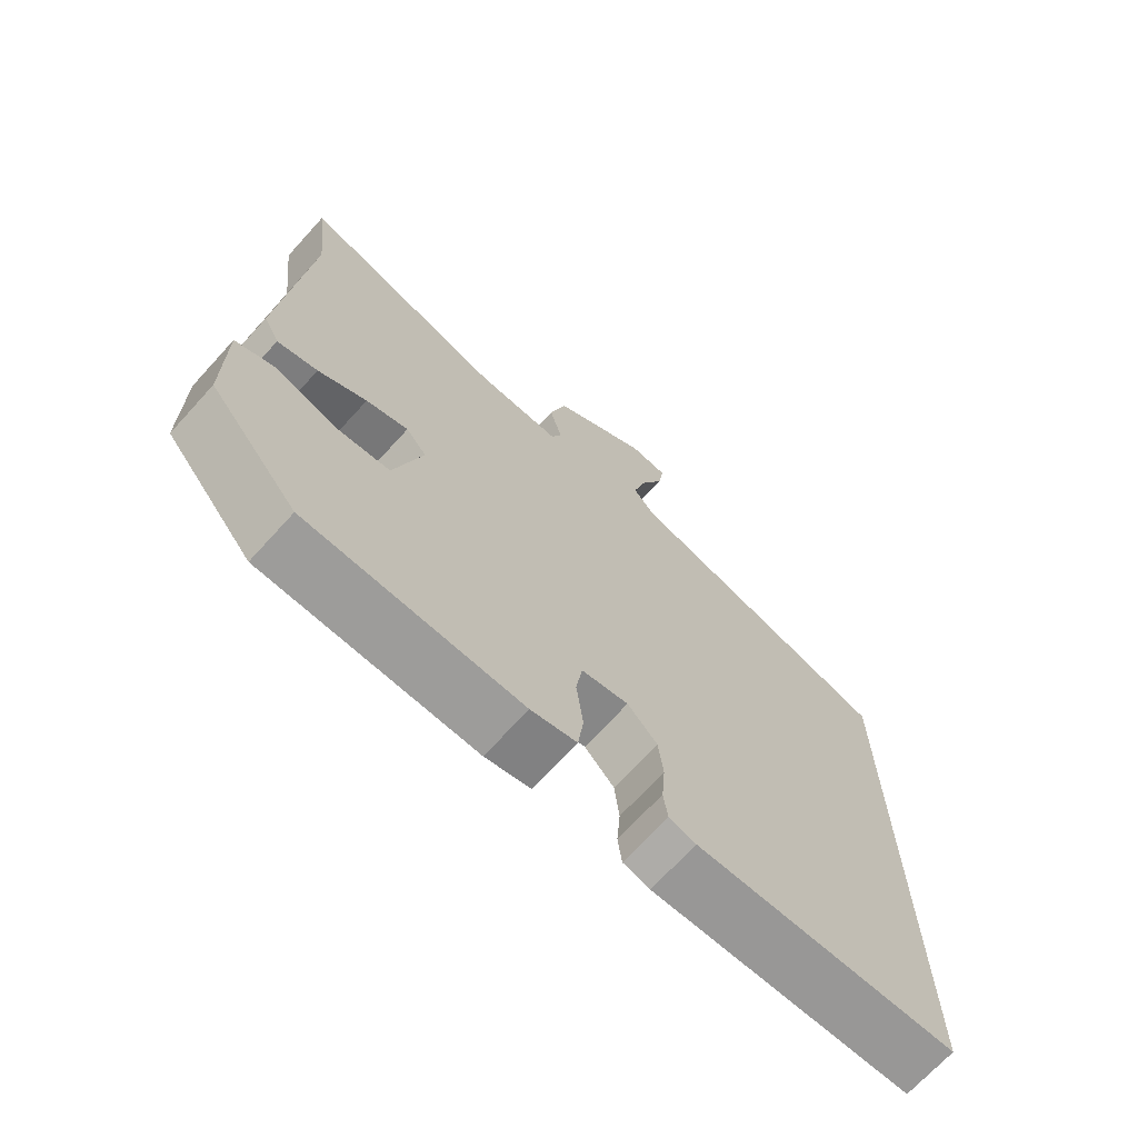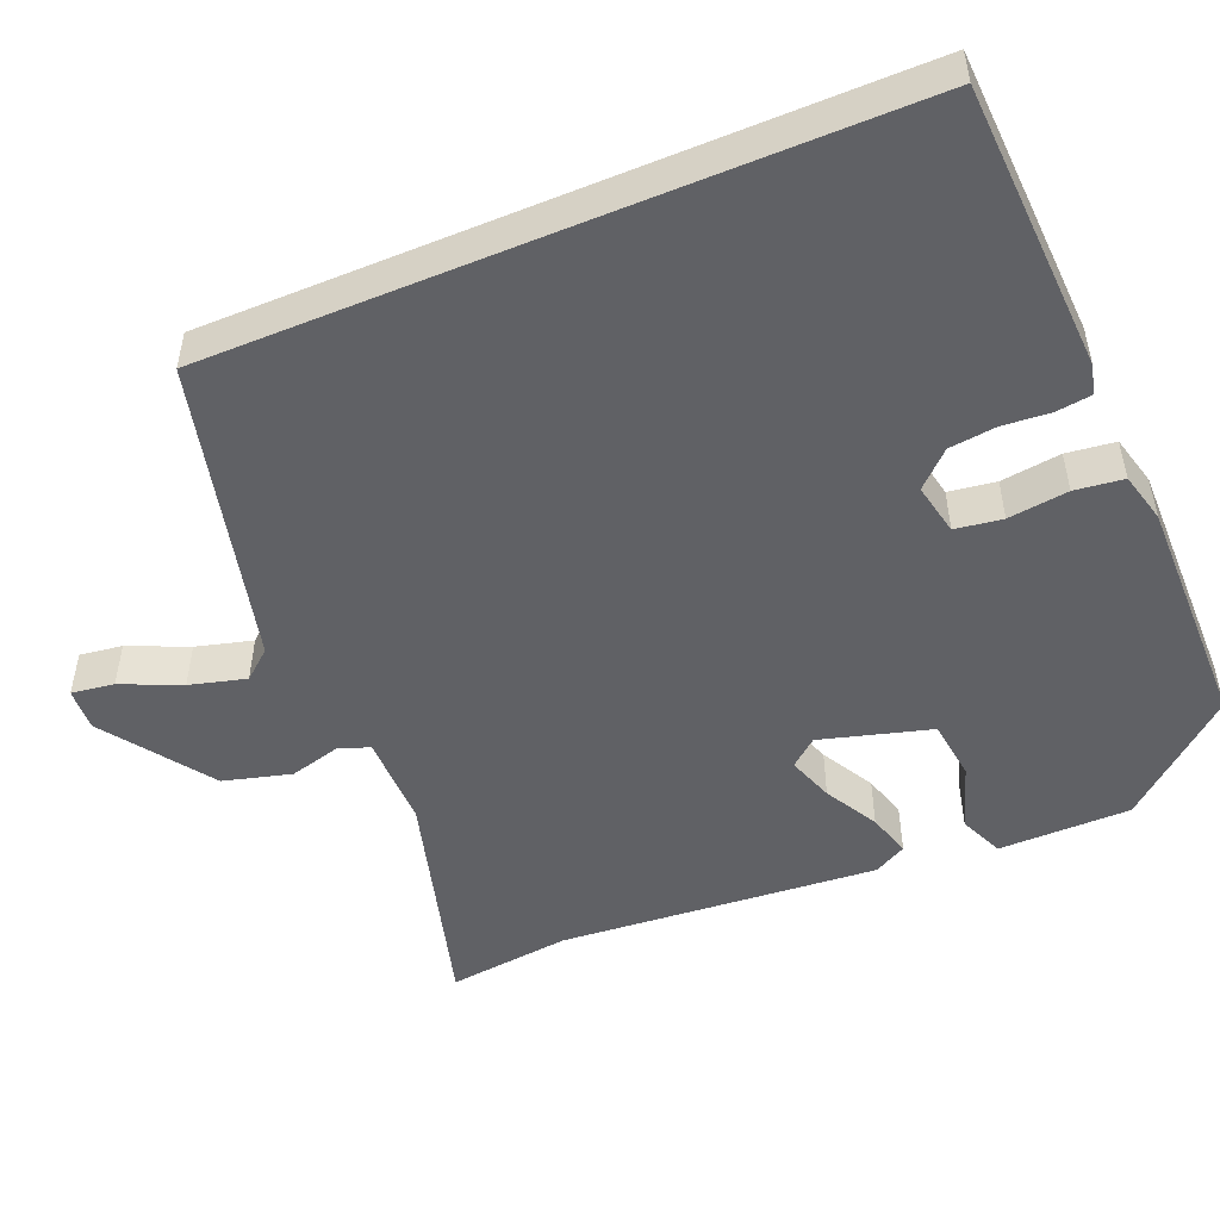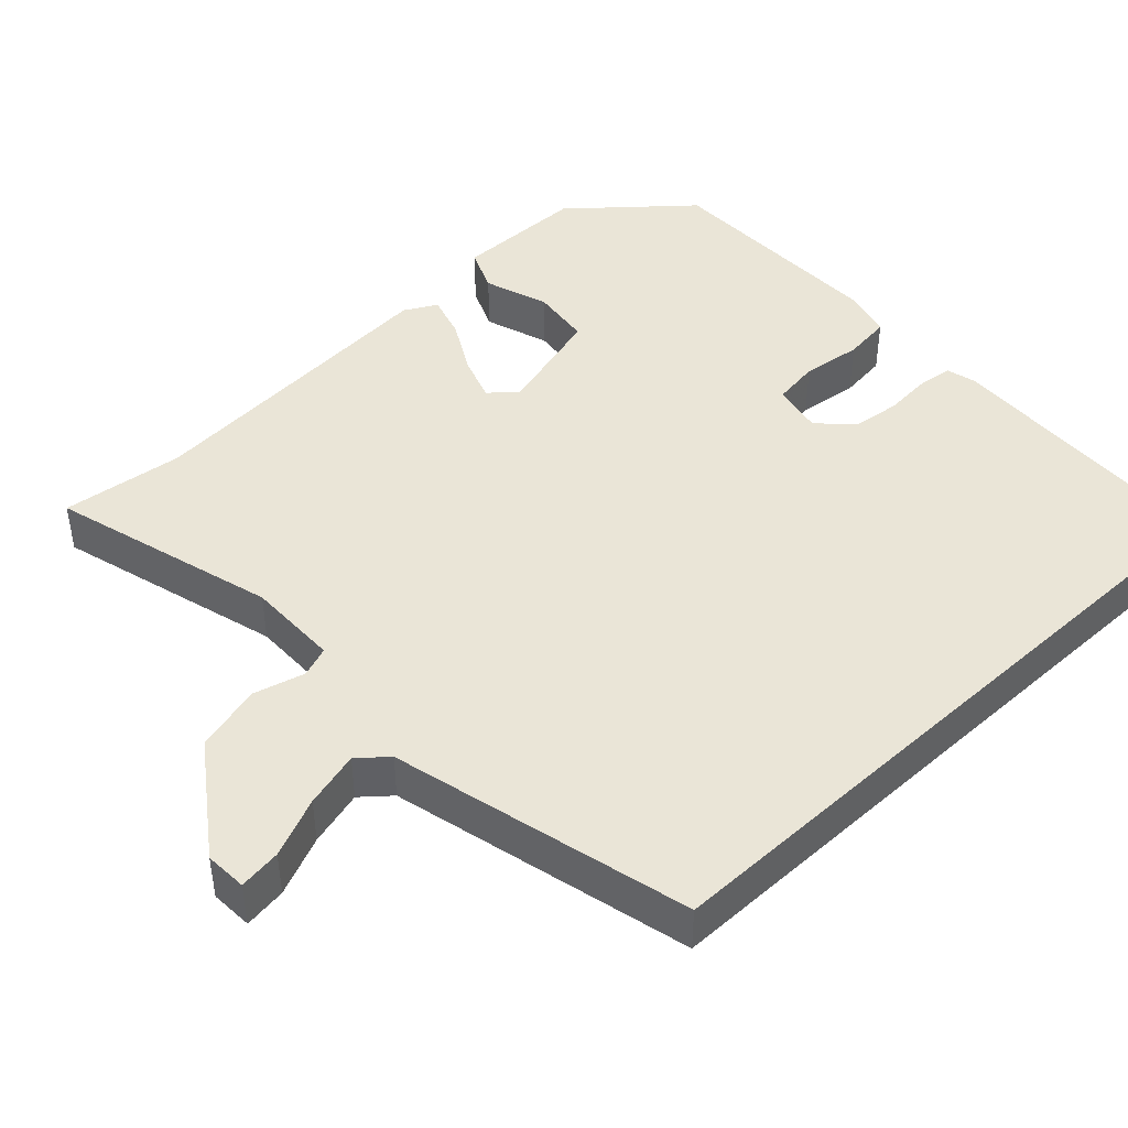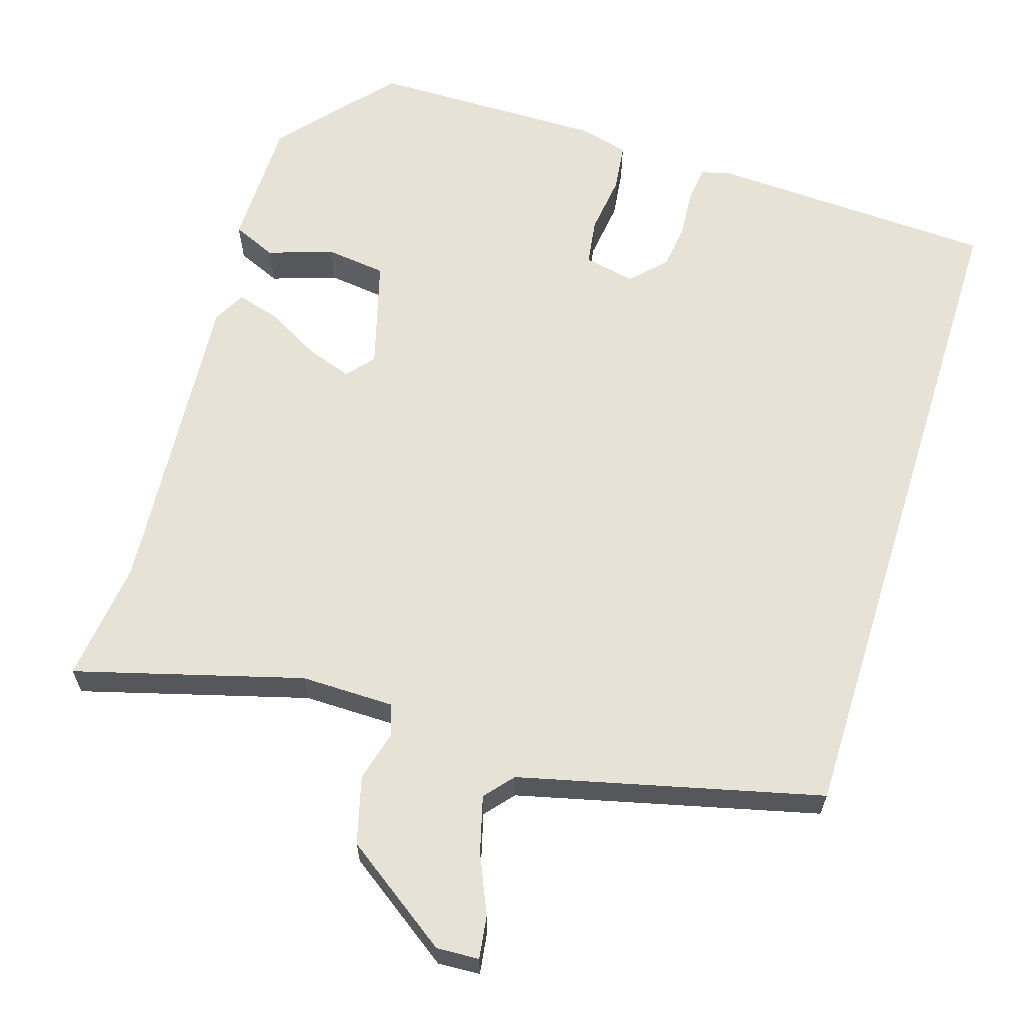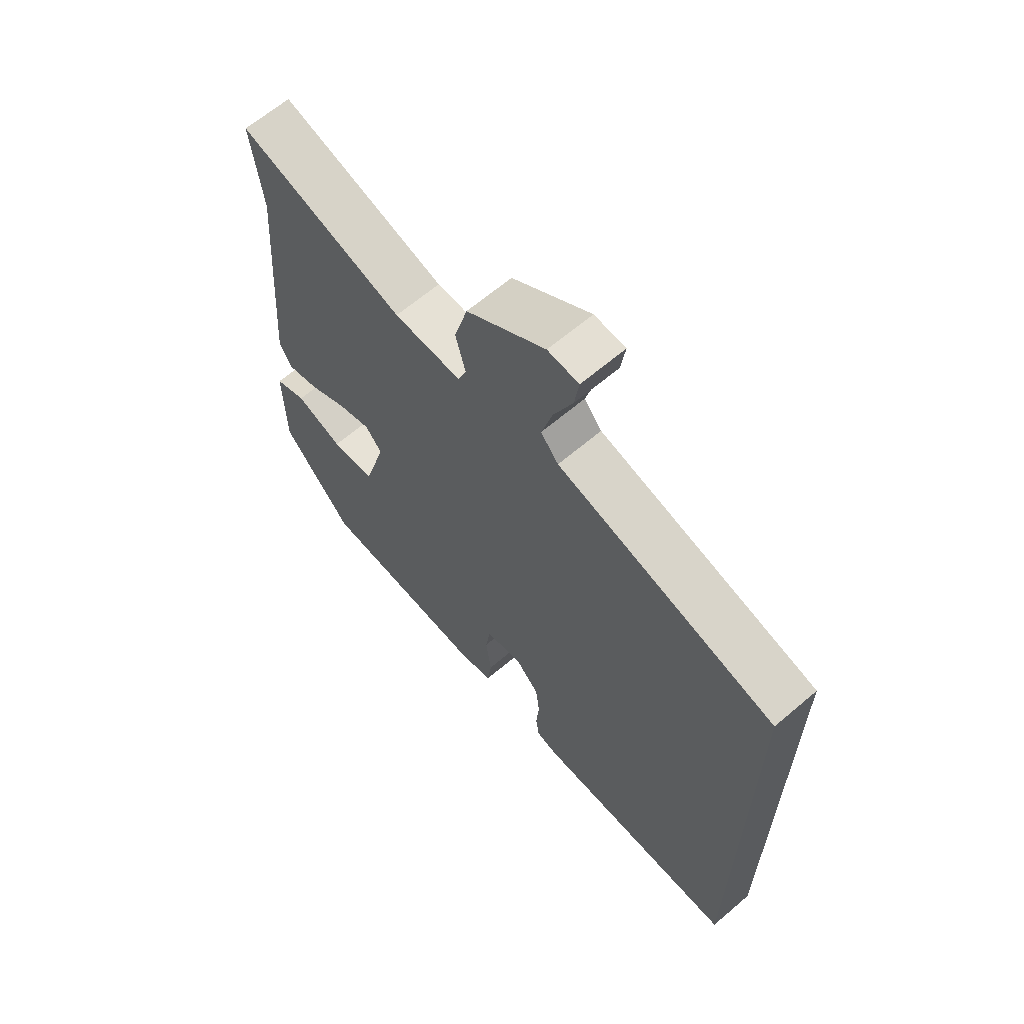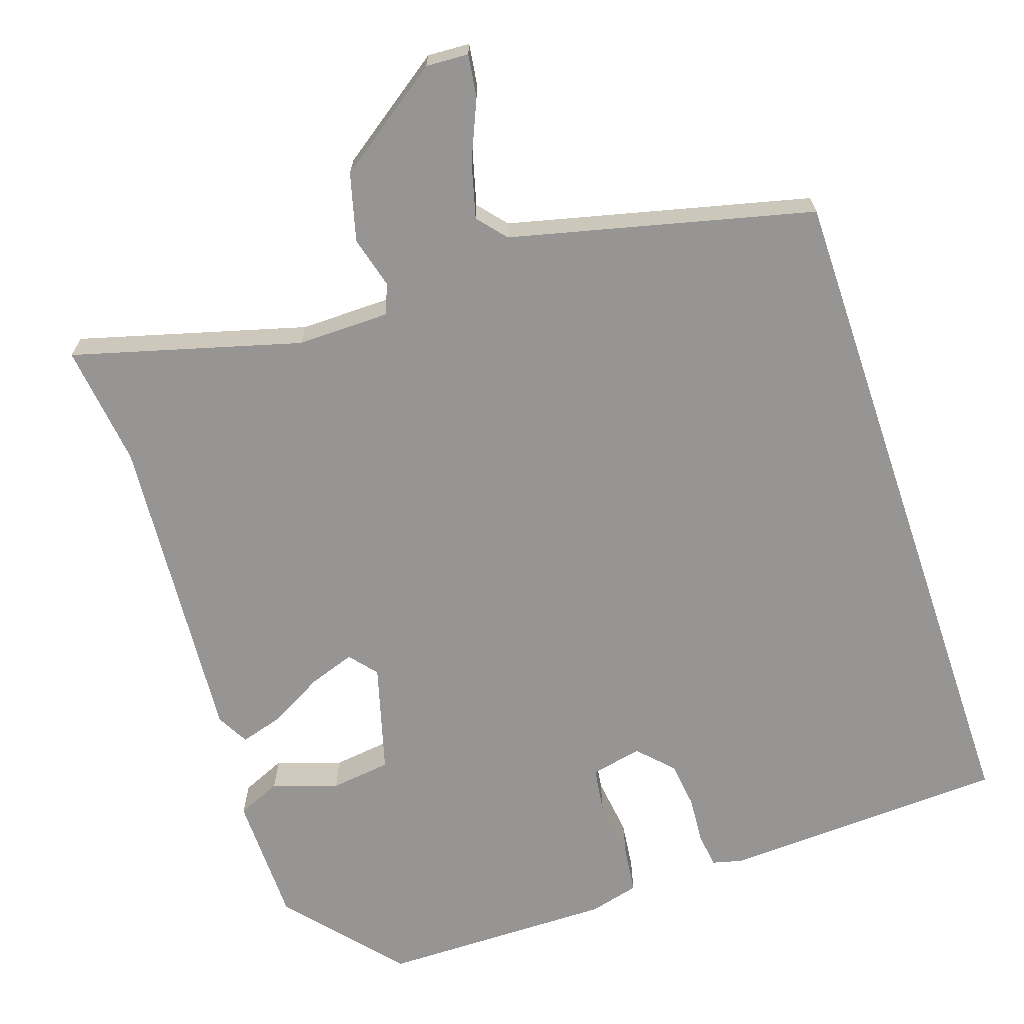
<metadata>
{"format":"obj","ext":"obj","renderer":"f3d","projection":"perspective","resolution":1024,"background":"white","views":[{"elev":-69.9,"azim":-42.3,"up":"+Z"},{"elev":-50.0,"azim":112.7,"up":"+Y"},{"elev":44.4,"azim":47.1,"up":"+Y"},{"elev":63.0,"azim":17.5,"up":"+Y"},{"elev":64.8,"azim":49.4,"up":"+Z"},{"elev":-67.5,"azim":18.8,"up":"+Y"}]}
</metadata>
<code>
v -0.418 0.07 -0.479
v -0.546 0.07 -0.329
v -0.547 0.07 -0.155
v -0.489 0.07 -0.13
v -0.403 0.07 -0.159
v -0.323 0.07 -0.149
v -0.282 0.07 -0.004
v -0.312 0.07 0.032
v -0.373 0.07 0.011
v -0.443 0.07 -0.028
v -0.501 0.07 -0.045
v -0.524 0.07 -0.002
v -0.49 0.07 0.417
v -0.509 0.07 0.579
v -0.209 0.07 0.495
v -0.086 0.07 0.496
v -0.071 0.07 0.536
v -0.089 0.07 0.604
v -0.065 0.07 0.693
v 0.077 0.07 0.793
v 0.133 0.07 0.79
v 0.125 0.07 0.734
v 0.091 0.07 0.656
v 0.071 0.07 0.582
v 0.103 0.07 0.544
v 0.5 0.07 0.446
v 0.5 0.07 -0.455
v 0.122 0.07 -0.472
v 0.083 0.07 -0.462
v 0.077 0.07 -0.416
v 0.082 0.07 -0.353
v 0.075 0.07 -0.291
v 0.032 0.07 -0.246
v -0.036 0.07 -0.26
v -0.045 0.07 -0.322
v -0.035 0.07 -0.401
v -0.043 0.07 -0.465
v -0.109 0.07 -0.482
v -0.418 0 -0.479
v -0.546 0 -0.329
v -0.547 0 -0.155
v -0.489 0 -0.13
v -0.403 0 -0.159
v -0.323 0 -0.149
v -0.282 0 -0.004
v -0.312 0 0.032
v -0.373 0 0.011
v -0.443 0 -0.028
v -0.501 0 -0.045
v -0.524 0 -0.002
v -0.49 0 0.417
v -0.509 0 0.579
v -0.209 0 0.495
v -0.086 0 0.496
v -0.071 0 0.536
v -0.089 0 0.604
v -0.065 0 0.693
v 0.077 0 0.793
v 0.133 0 0.79
v 0.125 0 0.734
v 0.091 0 0.656
v 0.071 0 0.582
v 0.103 0 0.544
v 0.5 0 0.446
v 0.5 0 -0.455
v 0.122 0 -0.472
v 0.083 0 -0.462
v 0.077 0 -0.416
v 0.082 0 -0.353
v 0.075 0 -0.291
v 0.032 0 -0.246
v -0.036 0 -0.26
v -0.045 0 -0.322
v -0.035 0 -0.401
v -0.043 0 -0.465
v -0.109 0 -0.482
f 3 4 5
f 2 3 5
f 1 2 5
f 38 1 5
f 37 38 5
f 36 37 5
f 35 36 5
f 34 35 5 6
f 33 34 6 7
f 29 30 31
f 28 29 31
f 27 28 31
f 26 27 31
f 25 26 31 32
f 24 25 32 33
f 21 22 23
f 20 21 23
f 19 20 23
f 18 19 23
f 17 18 23
f 16 17 23 24
f 13 14 15
f 13 15 16
f 12 13 16
f 11 12 16
f 10 11 16
f 9 10 16
f 8 9 16 24
f 7 8 24 33
f 43 42 41
f 43 41 40
f 43 40 39
f 43 39 76
f 43 76 75
f 43 75 74
f 43 74 73
f 44 43 73 72
f 45 44 72 71
f 69 68 67
f 69 67 66
f 69 66 65
f 69 65 64
f 70 69 64 63
f 71 70 63 62
f 61 60 59
f 61 59 58
f 61 58 57
f 61 57 56
f 61 56 55
f 62 61 55 54
f 53 52 51
f 54 53 51
f 54 51 50
f 54 50 49
f 54 49 48
f 54 48 47
f 62 54 47 46
f 71 62 46 45
f 1 39 40 2
f 2 40 41 3
f 3 41 42 4
f 4 42 43 5
f 5 43 44 6
f 6 44 45 7
f 7 45 46 8
f 8 46 47 9
f 9 47 48 10
f 10 48 49 11
f 11 49 50 12
f 12 50 51 13
f 13 51 52 14
f 14 52 53 15
f 15 53 54 16
f 16 54 55 17
f 17 55 56 18
f 18 56 57 19
f 19 57 58 20
f 20 58 59 21
f 21 59 60 22
f 22 60 61 23
f 23 61 62 24
f 24 62 63 25
f 25 63 64 26
f 26 64 65 27
f 27 65 66 28
f 28 66 67 29
f 29 67 68 30
f 30 68 69 31
f 31 69 70 32
f 32 70 71 33
f 33 71 72 34
f 34 72 73 35
f 35 73 74 36
f 36 74 75 37
f 37 75 76 38
f 38 76 39 1

</code>
